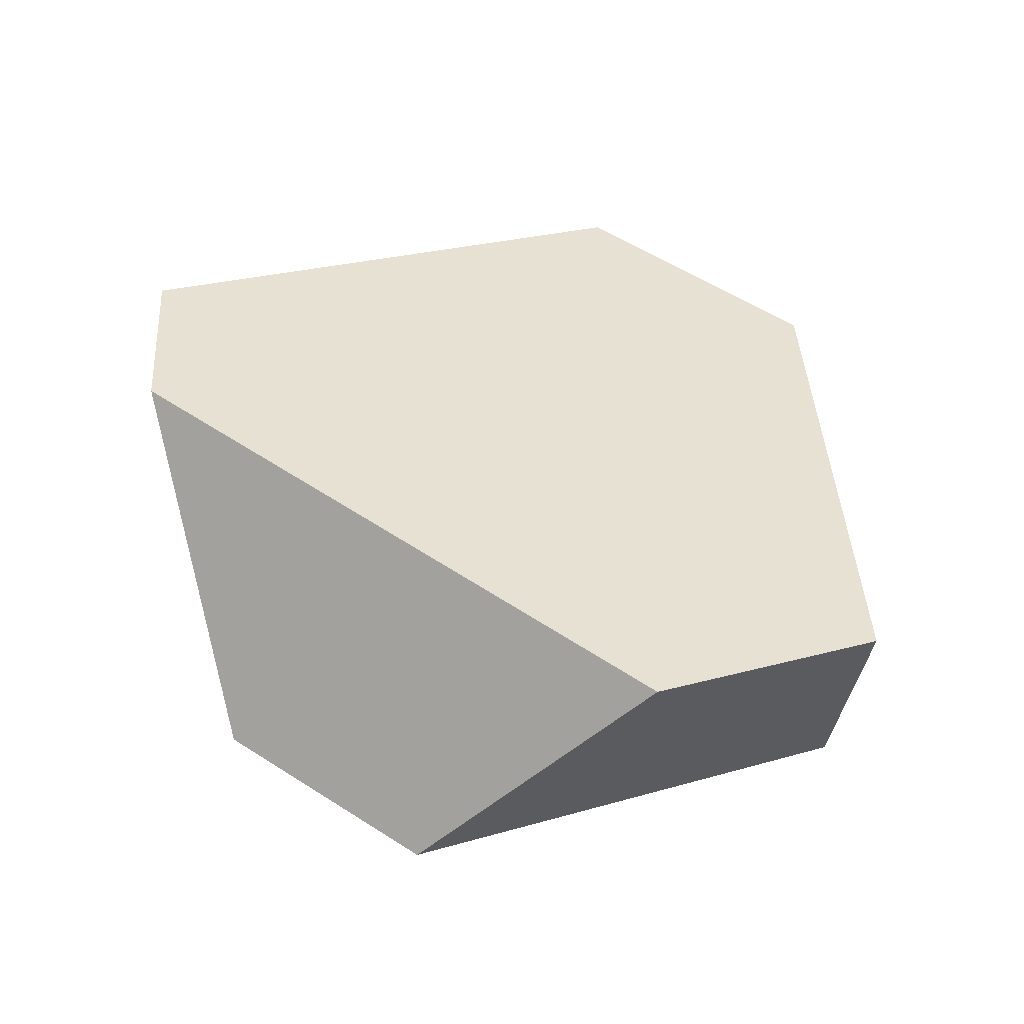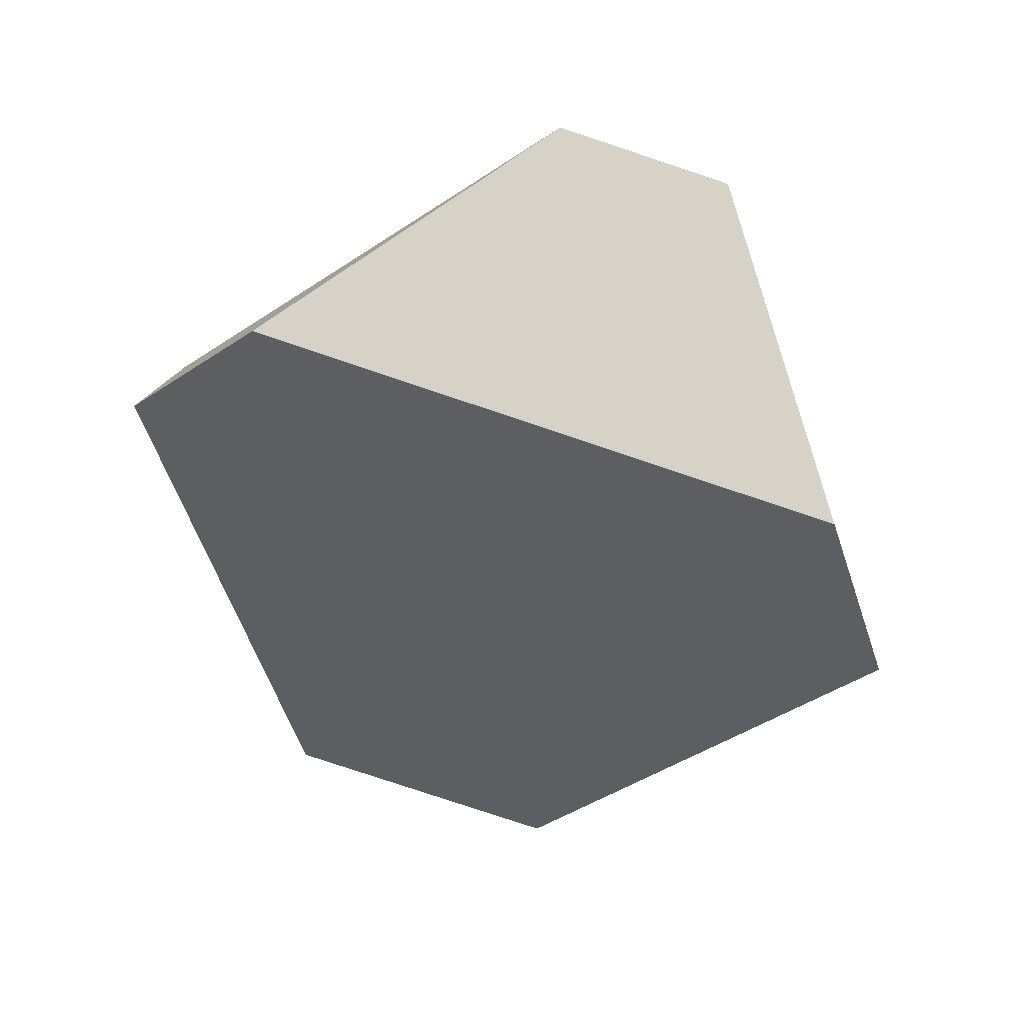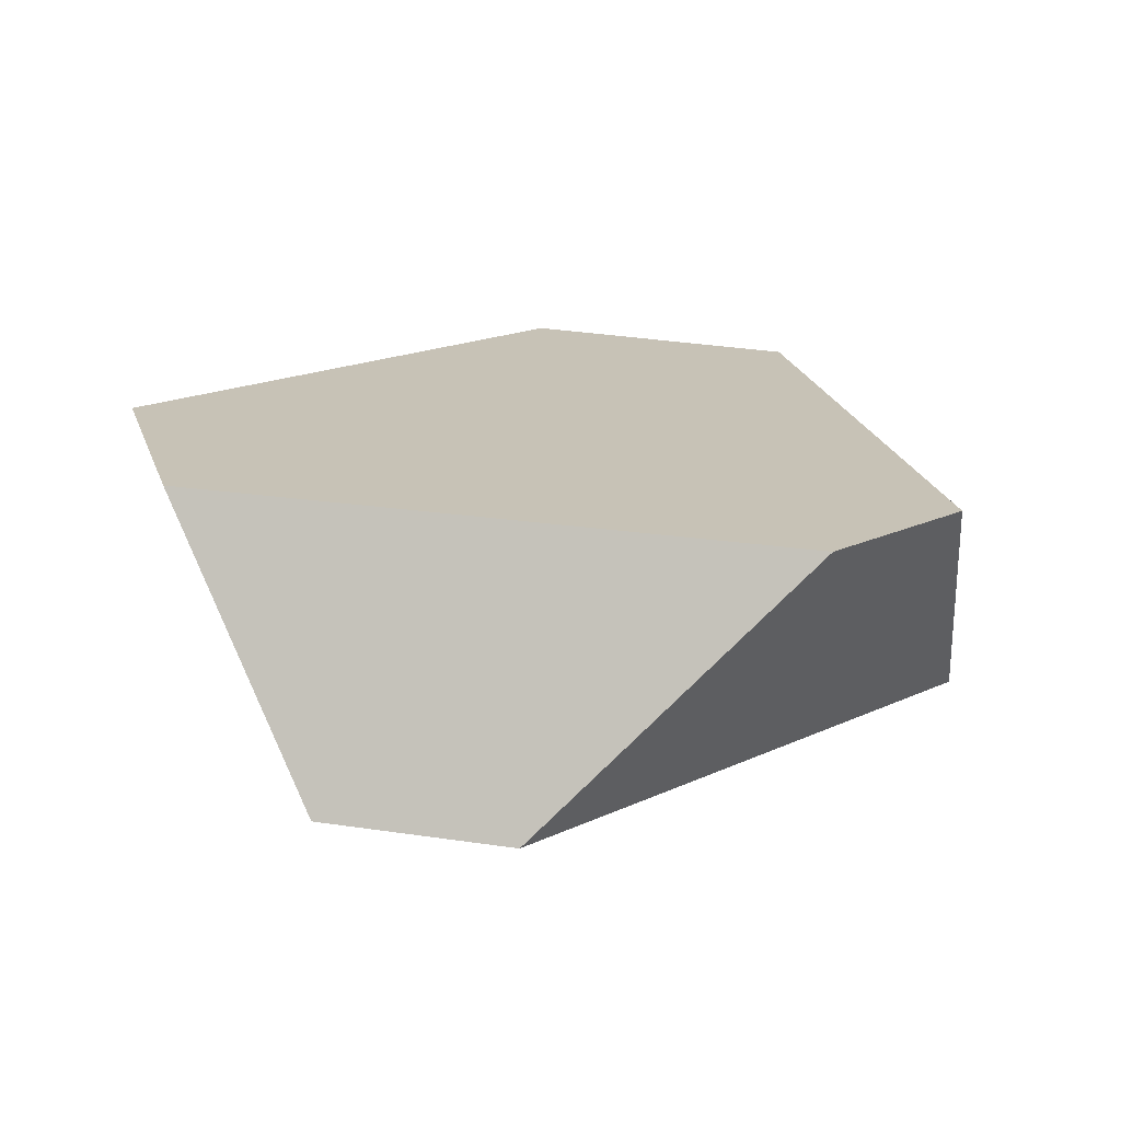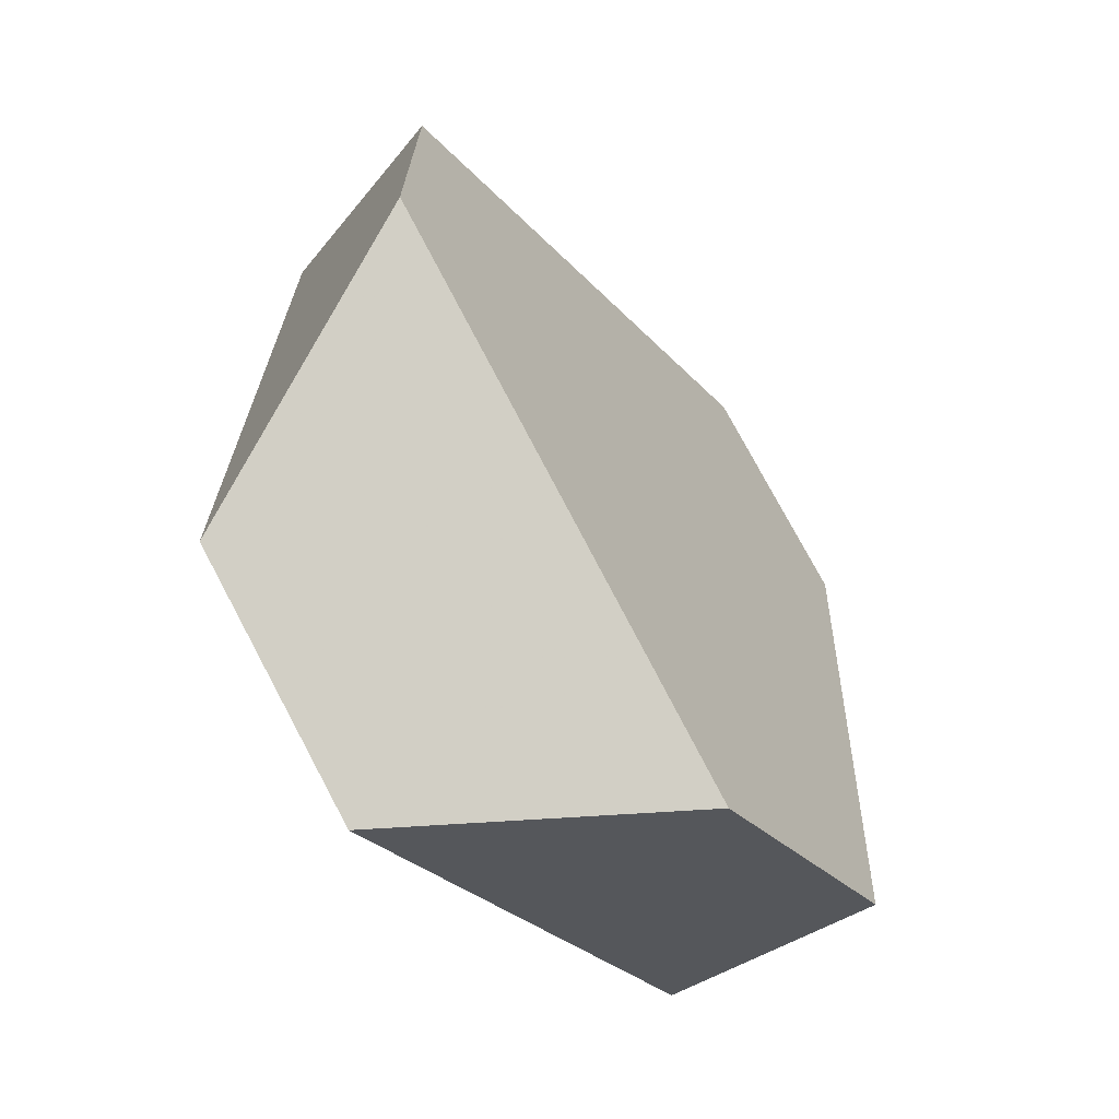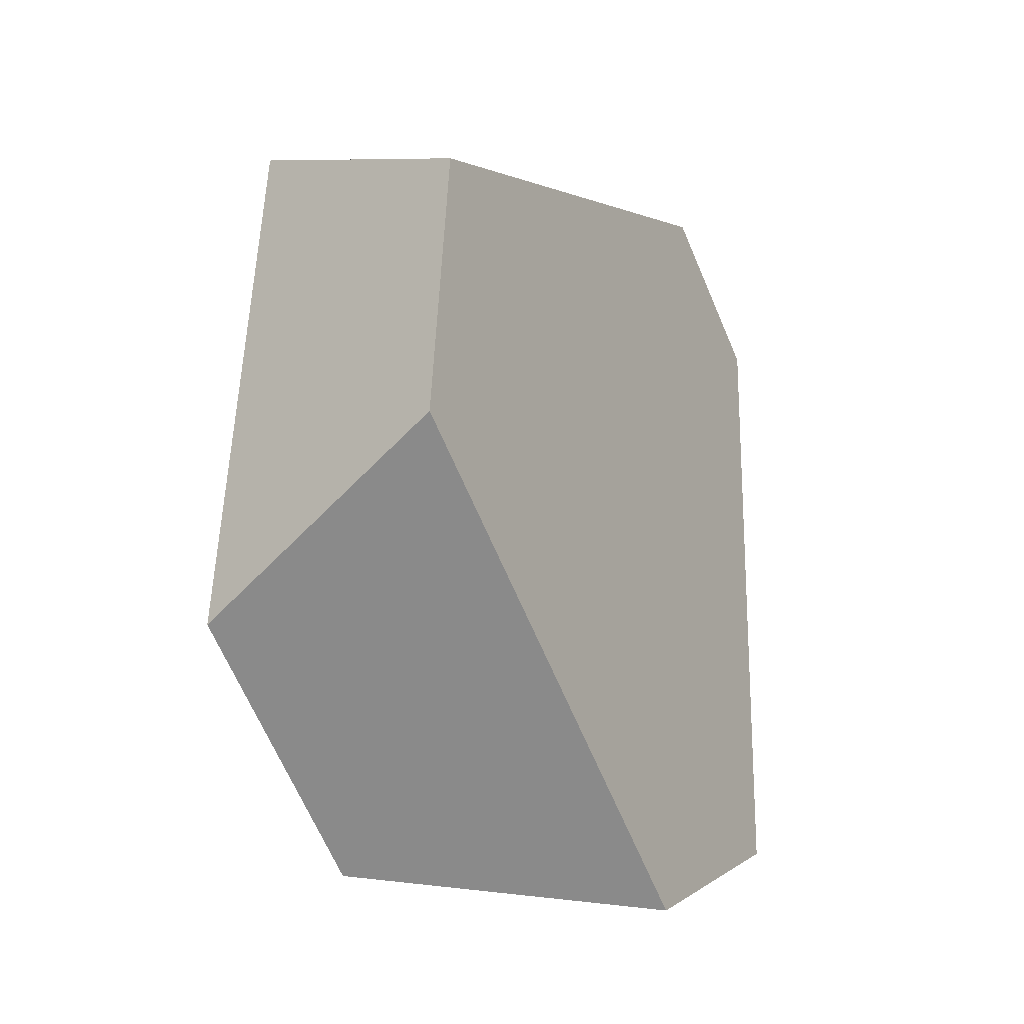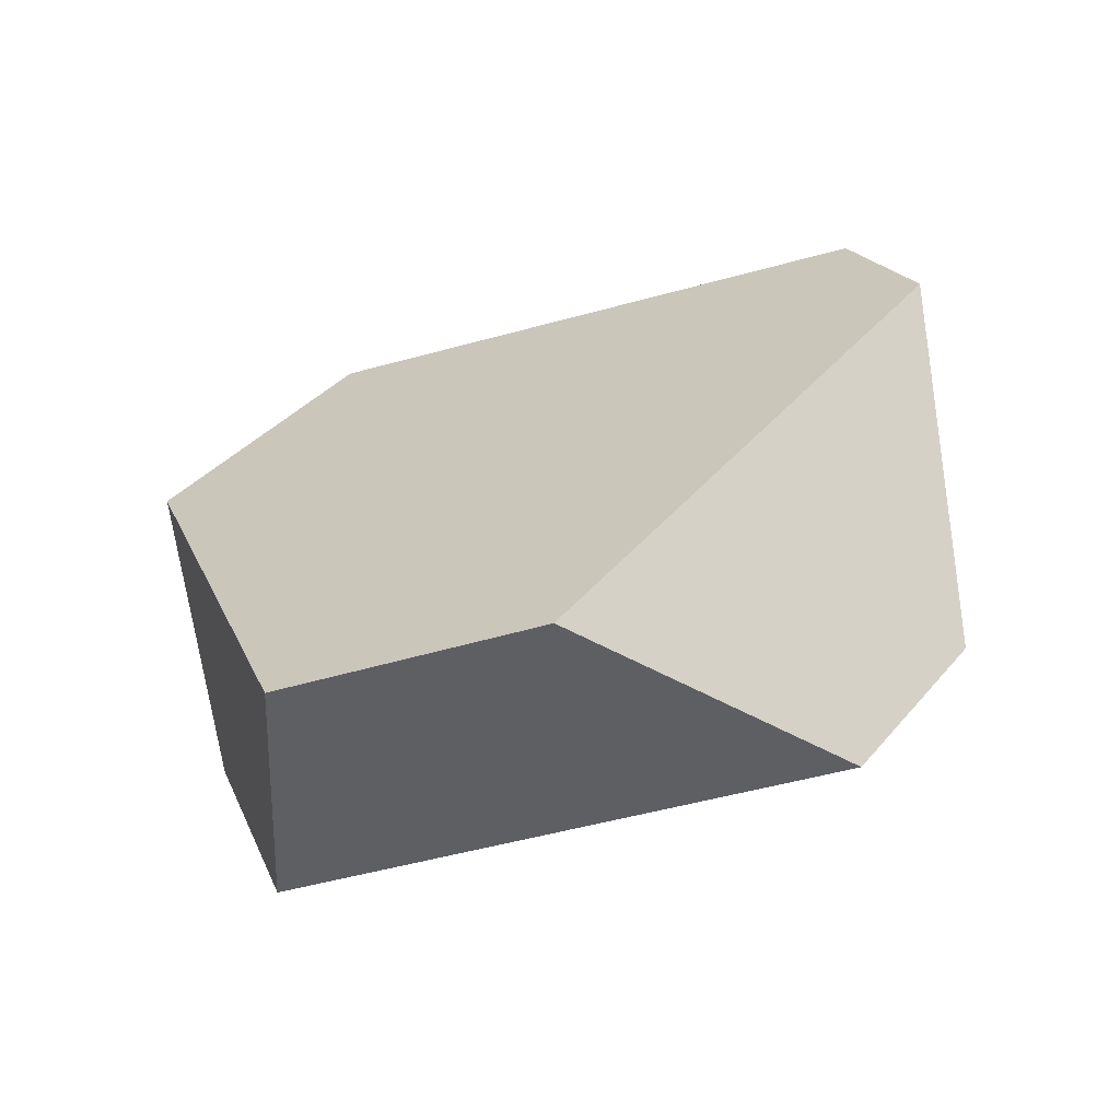
<metadata>
{"format":"obj","ext":"obj","renderer":"f3d","projection":"perspective","resolution":1024,"background":"white","views":[{"elev":23.8,"azim":79.3,"up":"+Y"},{"elev":-23.9,"azim":-16.7,"up":"+Y"},{"elev":41.0,"azim":-48.1,"up":"+Y"},{"elev":-34.0,"azim":-75.3,"up":"+Z"},{"elev":-56.7,"azim":97.3,"up":"+Z"},{"elev":35.8,"azim":-115.6,"up":"+Y"}]}
</metadata>
<code>
v -0.3714 0.4367 -0.02603
v -0.4103 0.4477 -0.03088
v -0.4749 0.3973 -0.05525
v -0.3438 0.36 -0.03891
v -0.3161 0.3415 -0.07728
v -0.2981 0.3878 -0.1275
v -0.3244 0.3813 -0.1863
v -0.3667 0.3288 -0.1907
v -0.4307 0.3469 -0.1993
v -0.4465 0.4158 -0.2027
v -0.4766 0.4376 -0.1538
v -0.4956 0.3941 -0.09368
f 1 2 3
f 1 3 4
f 5 6 1
f 5 1 4
f 7 6 5
f 7 5 8
f 9 10 7
f 9 7 8
f 11 10 9
f 11 9 12
f 12 3 2
f 12 2 11
f 2 1 6
f 2 6 7
f 2 7 10
f 2 10 11
f 8 5 4
f 8 4 3
f 8 3 12
f 8 12 9

</code>
